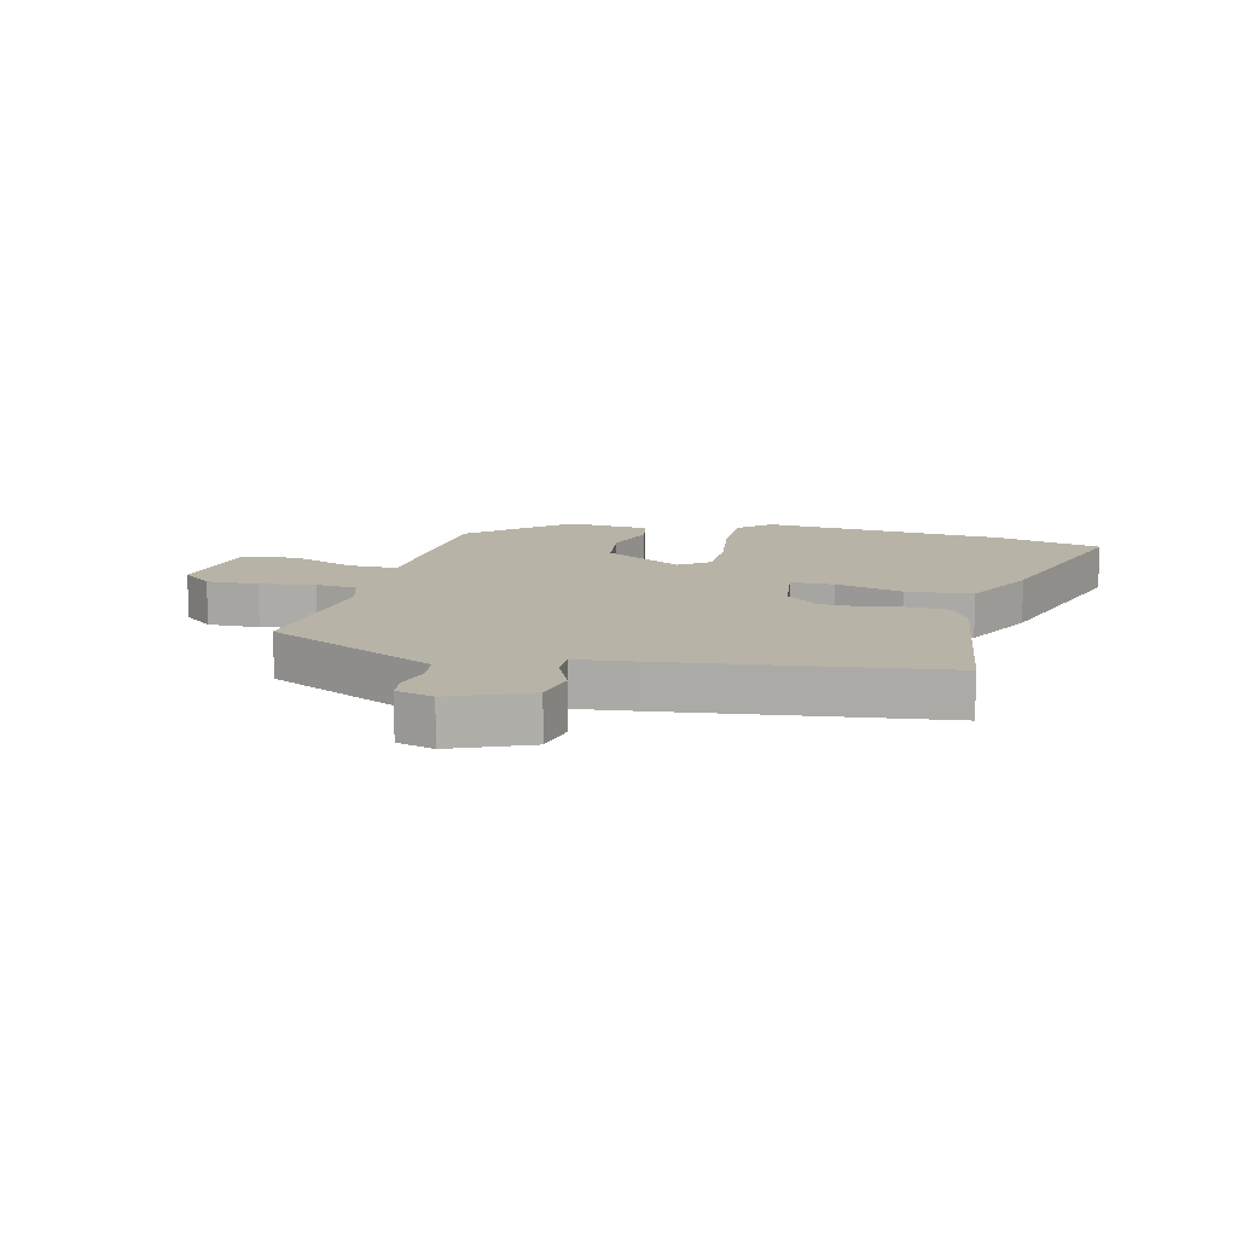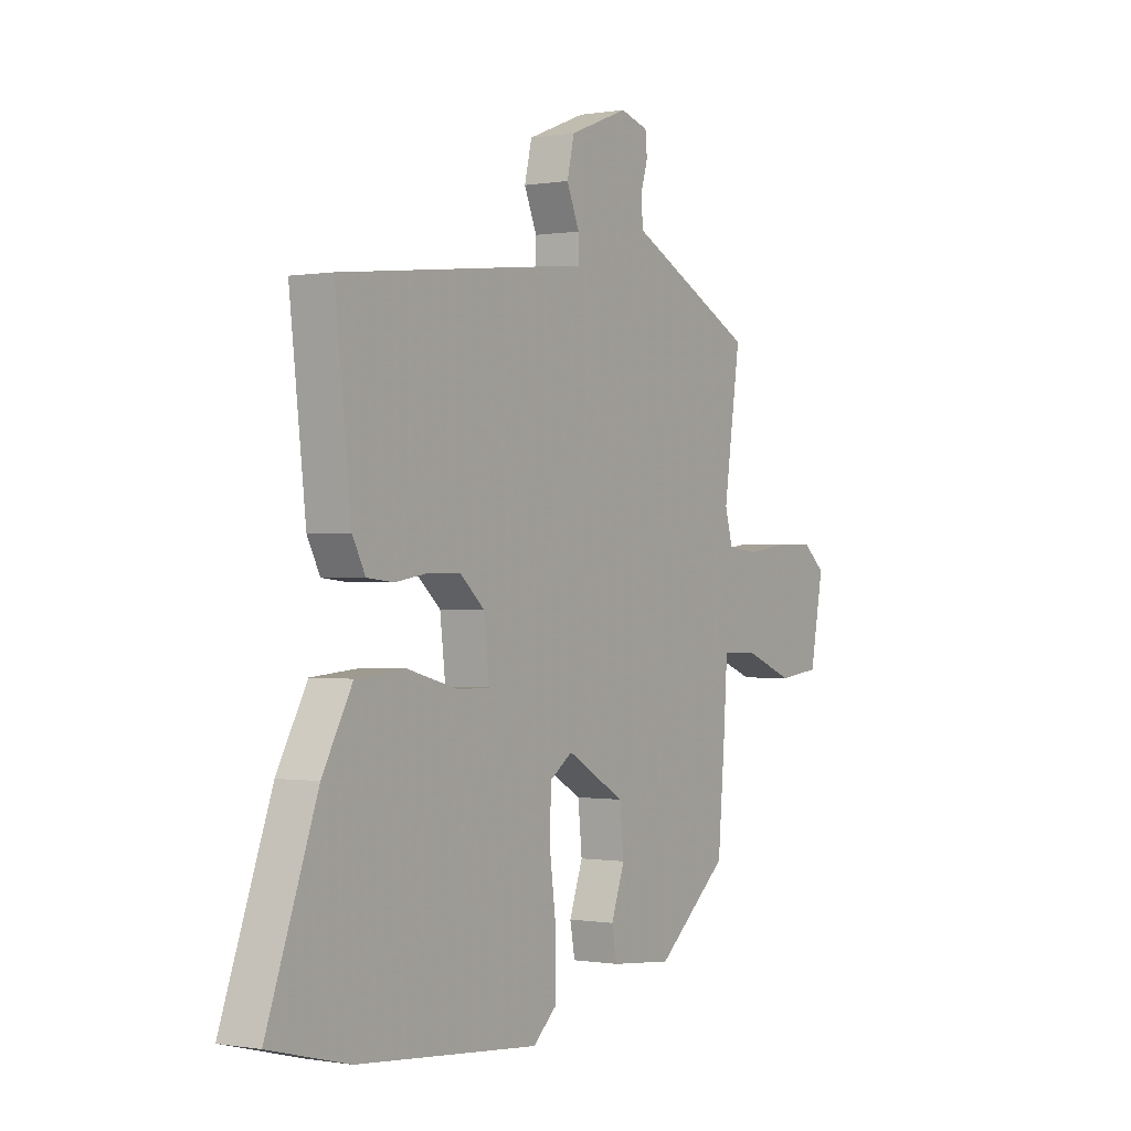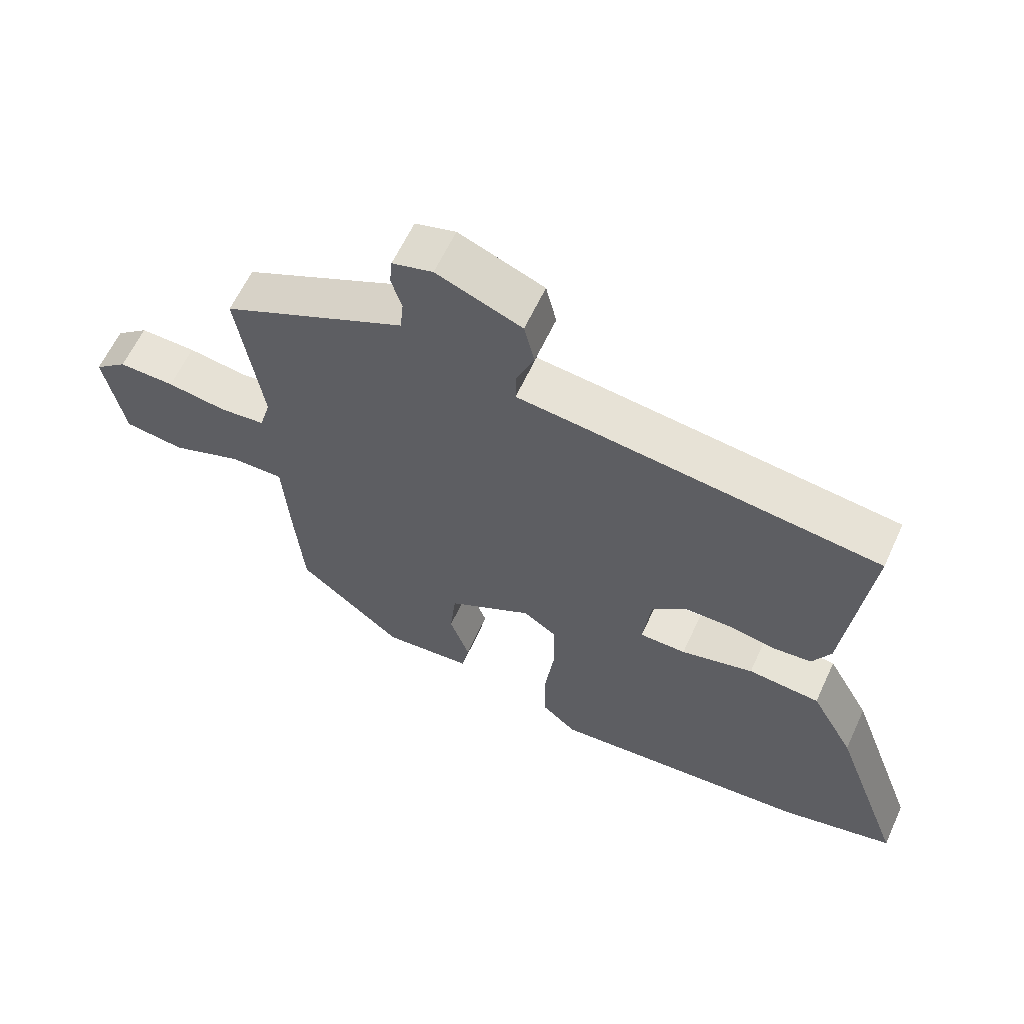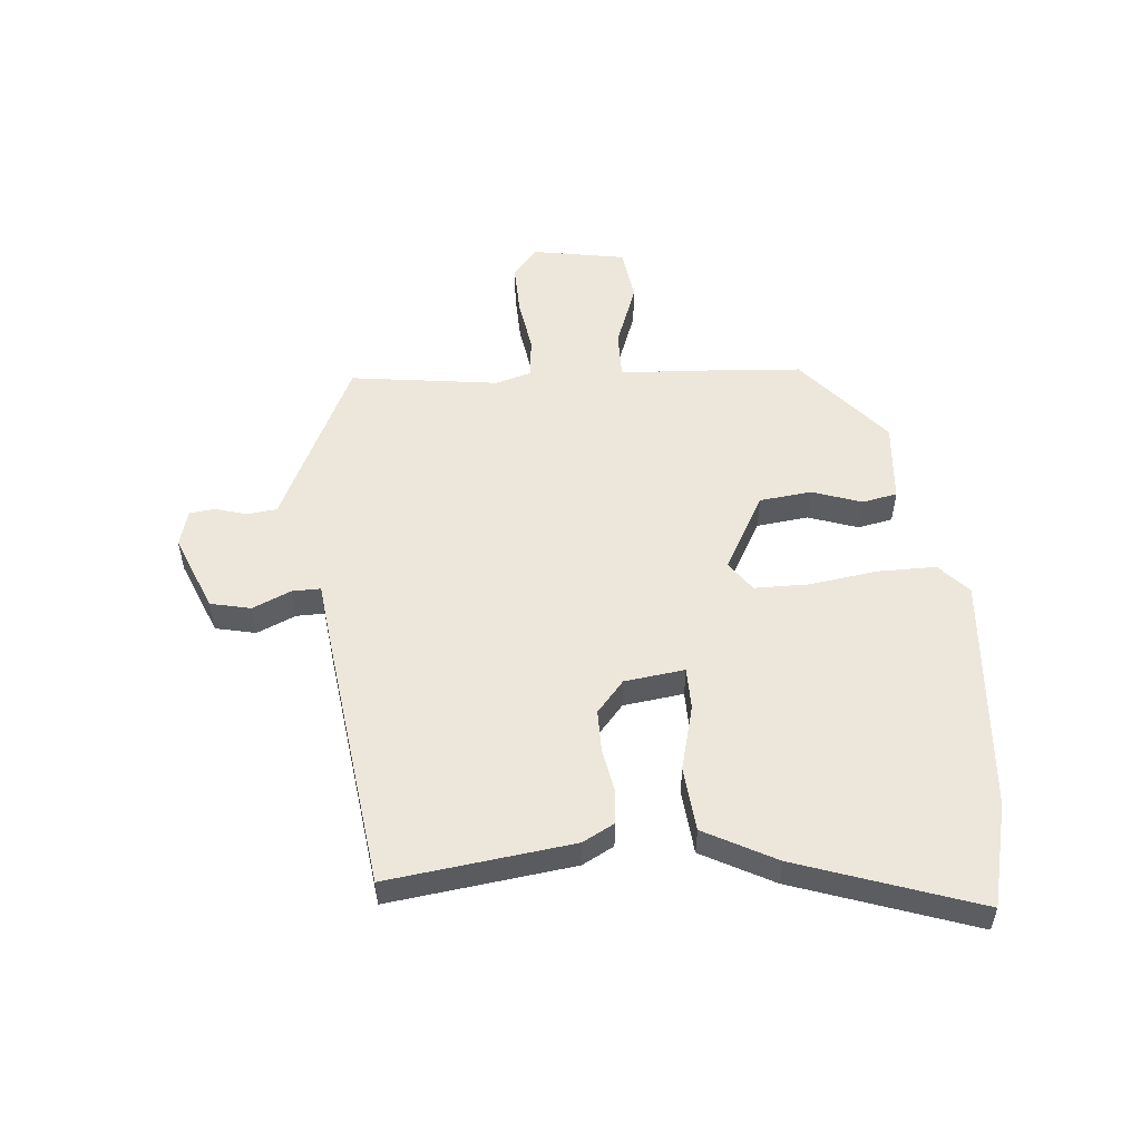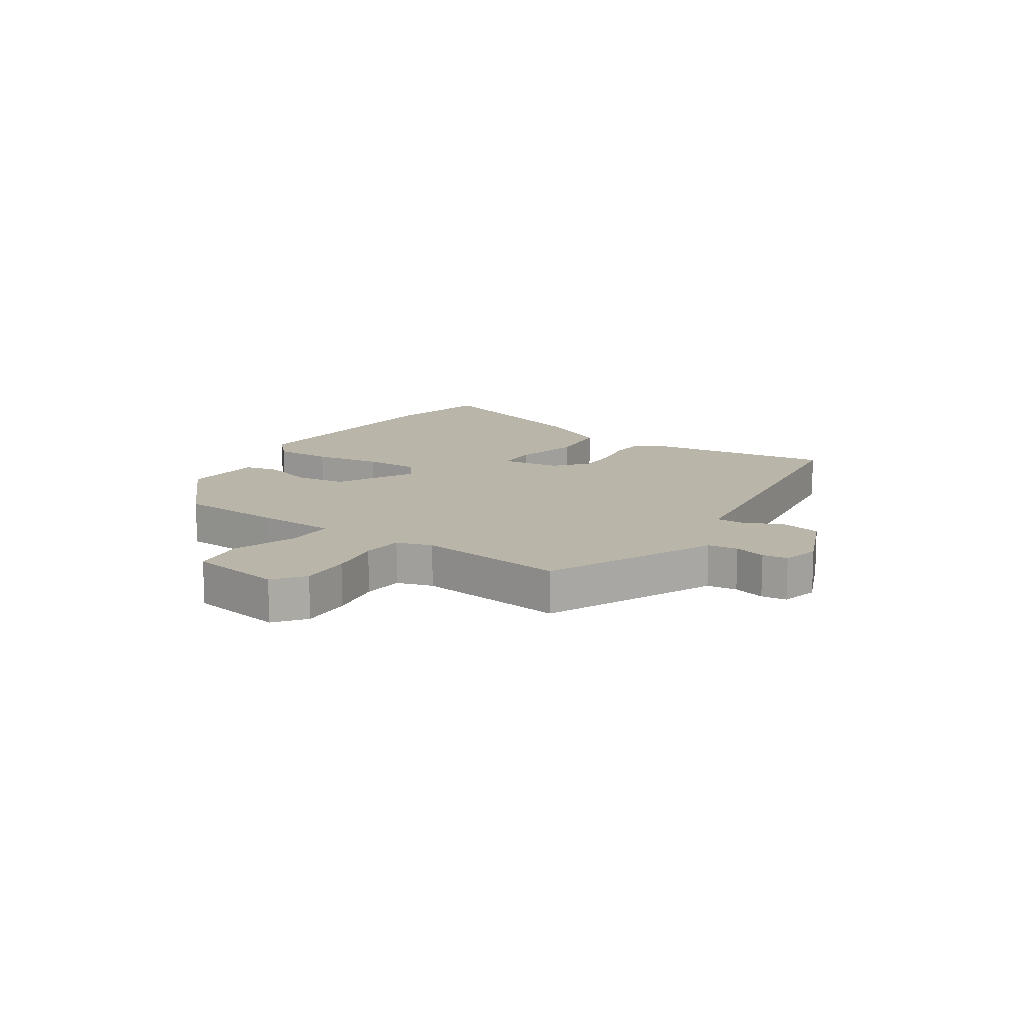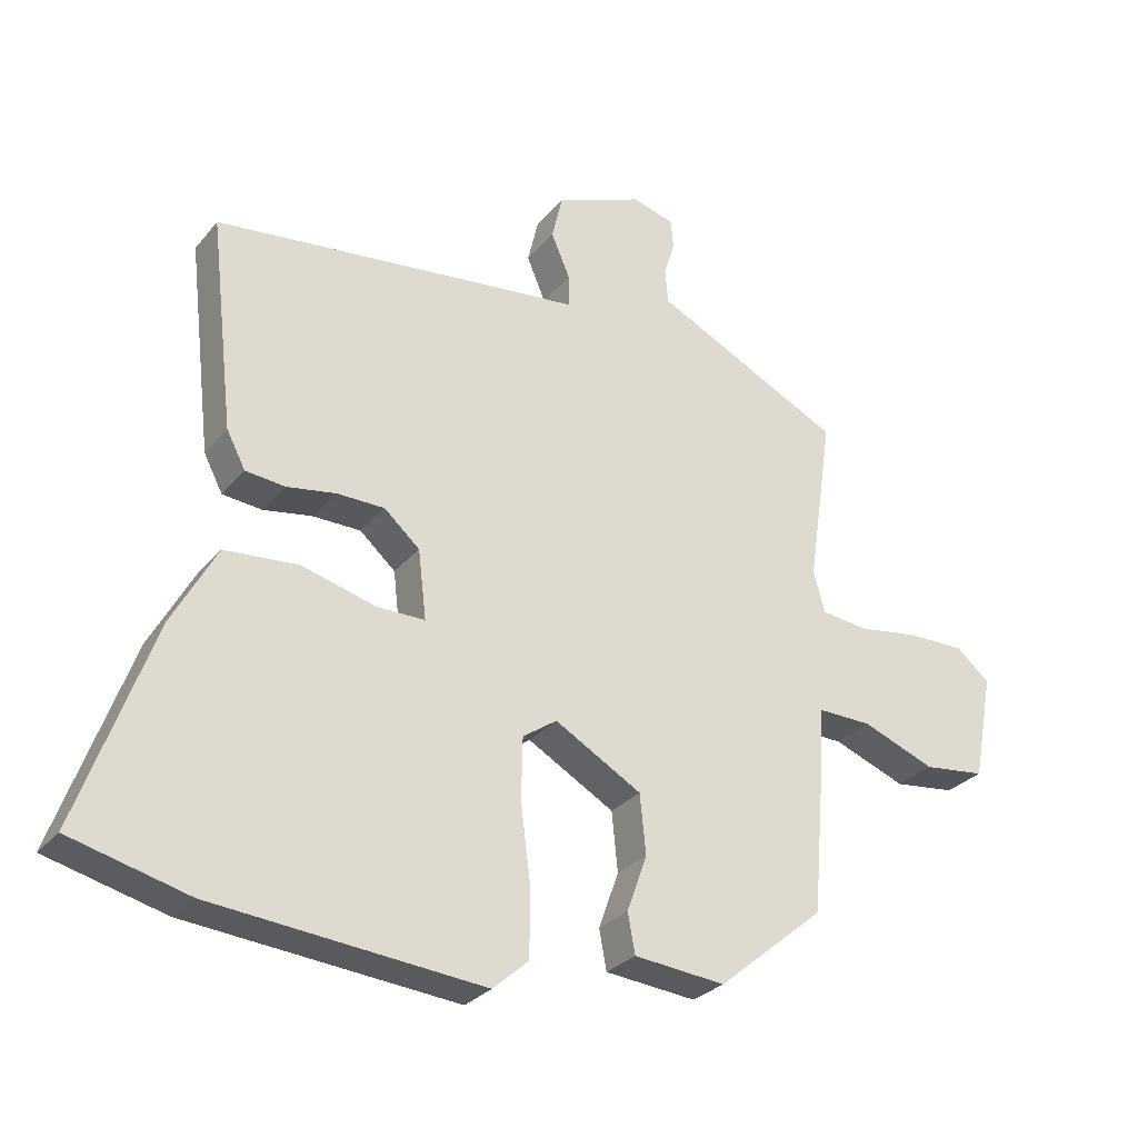
<metadata>
{"format":"obj","ext":"obj","renderer":"f3d","projection":"perspective","resolution":1024,"background":"white","views":[{"elev":12.8,"azim":12.7,"up":"+Y"},{"elev":-0.2,"azim":122.6,"up":"+Z"},{"elev":61.8,"azim":24.8,"up":"+Z"},{"elev":53.4,"azim":84.2,"up":"+Y"},{"elev":13.5,"azim":-58.0,"up":"+Y"},{"elev":-28.7,"azim":148.8,"up":"+Z"}]}
</metadata>
<code>
v 0.631 0.07 -0.466
v 0.456 0.07 -0.511
v 0.055 0.07 -0.548
v 0.002 0.07 -0.501
v 0.001 0.07 -0.402
v 0.016 0.07 -0.287
v 0.014 0.07 -0.194
v -0.037 0.07 -0.159
v -0.166 0.07 -0.233
v -0.175 0.07 -0.321
v -0.145 0.07 -0.405
v -0.156 0.07 -0.464
v -0.292 0.07 -0.477
v -0.451 0.07 -0.345
v -0.466 0.07 -0.168
v -0.475 0.07 -0.034
v -0.556 0.07 -0.036
v -0.664 0.07 -0.078
v -0.756 0.07 -0.067
v -0.786 0.07 0.091
v -0.736 0.07 0.133
v -0.65 0.07 0.132
v -0.559 0.07 0.119
v -0.49 0.07 0.127
v -0.473 0.07 0.188
v -0.51 0.07 0.439
v -0.294 0.07 0.546
v -0.229 0.07 0.578
v -0.224 0.07 0.629
v -0.24 0.07 0.682
v -0.236 0.07 0.725
v -0.174 0.07 0.743
v -0.044 0.07 0.692
v -0.028 0.07 0.624
v -0.056 0.07 0.558
v -0.056 0.07 0.51
v 0.042 0.07 0.5
v 0.495 0.07 0.449
v 0.459 0.07 0.135
v 0.431 0.07 0.081
v 0.372 0.07 0.075
v 0.299 0.07 0.087
v 0.228 0.07 0.086
v 0.175 0.07 0.039
v 0.163 0.07 -0.063
v 0.234 0.07 -0.063
v 0.345 0.07 -0.033
v 0.455 0.07 -0.042
v 0.521 0.07 -0.162
v 0.631 0 -0.466
v 0.456 0 -0.511
v 0.055 0 -0.548
v 0.002 0 -0.501
v 0.001 0 -0.402
v 0.016 0 -0.287
v 0.014 0 -0.194
v -0.037 0 -0.159
v -0.166 0 -0.233
v -0.175 0 -0.321
v -0.145 0 -0.405
v -0.156 0 -0.464
v -0.292 0 -0.477
v -0.451 0 -0.345
v -0.466 0 -0.168
v -0.475 0 -0.034
v -0.556 0 -0.036
v -0.664 0 -0.078
v -0.756 0 -0.067
v -0.786 0 0.091
v -0.736 0 0.133
v -0.65 0 0.132
v -0.559 0 0.119
v -0.49 0 0.127
v -0.473 0 0.188
v -0.51 0 0.439
v -0.294 0 0.546
v -0.229 0 0.578
v -0.224 0 0.629
v -0.24 0 0.682
v -0.236 0 0.725
v -0.174 0 0.743
v -0.044 0 0.692
v -0.028 0 0.624
v -0.056 0 0.558
v -0.056 0 0.51
v 0.042 0 0.5
v 0.495 0 0.449
v 0.459 0 0.135
v 0.431 0 0.081
v 0.372 0 0.075
v 0.299 0 0.087
v 0.228 0 0.086
v 0.175 0 0.039
v 0.163 0 -0.063
v 0.234 0 -0.063
v 0.345 0 -0.033
v 0.455 0 -0.042
v 0.521 0 -0.162
f 4 5 6
f 3 4 6
f 2 3 6
f 1 2 6
f 49 1 6
f 48 49 6
f 47 48 6
f 46 47 6
f 45 46 6 7
f 44 45 7 8
f 40 41 42
f 39 40 42
f 38 39 42
f 37 38 42
f 36 37 42
f 36 42 43
f 33 34 35
f 32 33 35
f 31 32 35
f 30 31 35
f 29 30 35
f 28 29 35 36
f 36 43 44
f 28 36 44
f 27 28 44
f 26 27 44
f 25 26 44
f 21 22 23
f 20 21 23
f 19 20 23
f 18 19 23
f 17 18 23
f 16 17 23 24
f 14 15 16
f 13 14 16
f 12 13 16
f 11 12 16
f 10 11 16
f 16 24 25
f 10 16 25
f 9 10 25
f 8 9 25 44
f 55 54 53
f 55 53 52
f 55 52 51
f 55 51 50
f 55 50 98
f 55 98 97
f 55 97 96
f 55 96 95
f 56 55 95 94
f 57 56 94 93
f 91 90 89
f 91 89 88
f 91 88 87
f 91 87 86
f 91 86 85
f 92 91 85
f 84 83 82
f 84 82 81
f 84 81 80
f 84 80 79
f 84 79 78
f 85 84 78 77
f 93 92 85
f 93 85 77
f 93 77 76
f 93 76 75
f 93 75 74
f 72 71 70
f 72 70 69
f 72 69 68
f 72 68 67
f 72 67 66
f 73 72 66 65
f 65 64 63
f 65 63 62
f 65 62 61
f 65 61 60
f 65 60 59
f 74 73 65
f 74 65 59
f 74 59 58
f 93 74 58 57
f 1 50 51 2
f 2 51 52 3
f 3 52 53 4
f 4 53 54 5
f 5 54 55 6
f 6 55 56 7
f 7 56 57 8
f 8 57 58 9
f 9 58 59 10
f 10 59 60 11
f 11 60 61 12
f 12 61 62 13
f 13 62 63 14
f 14 63 64 15
f 15 64 65 16
f 16 65 66 17
f 17 66 67 18
f 18 67 68 19
f 19 68 69 20
f 20 69 70 21
f 21 70 71 22
f 22 71 72 23
f 23 72 73 24
f 24 73 74 25
f 25 74 75 26
f 26 75 76 27
f 27 76 77 28
f 28 77 78 29
f 29 78 79 30
f 30 79 80 31
f 31 80 81 32
f 32 81 82 33
f 33 82 83 34
f 34 83 84 35
f 35 84 85 36
f 36 85 86 37
f 37 86 87 38
f 38 87 88 39
f 39 88 89 40
f 40 89 90 41
f 41 90 91 42
f 42 91 92 43
f 43 92 93 44
f 44 93 94 45
f 45 94 95 46
f 46 95 96 47
f 47 96 97 48
f 48 97 98 49
f 49 98 50 1

</code>
